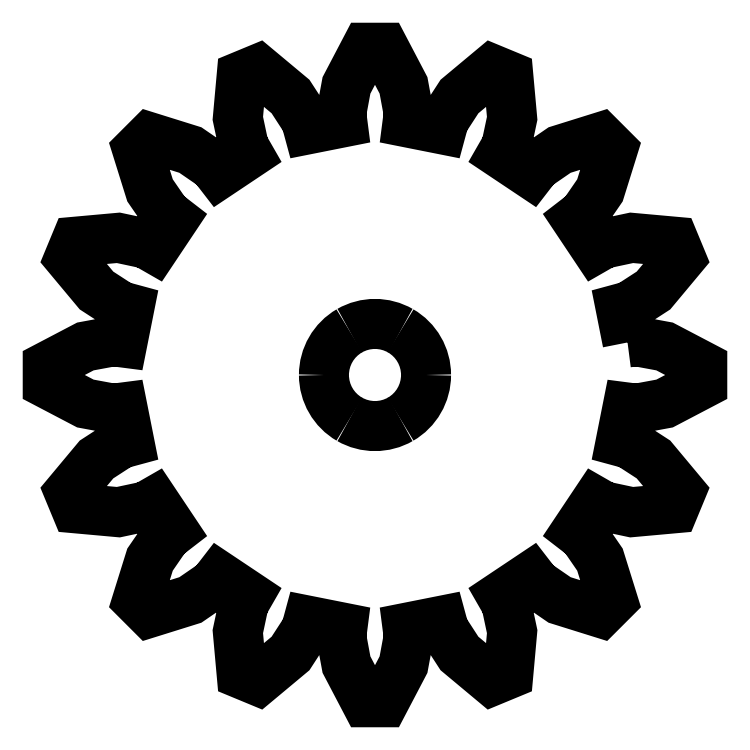
<metadata>
{"format":"dxf","ext":"dxf","renderer":"ezdxf+matplotlib","layout":"modelspace","background":"white","min_lineweight":24,"dpi":150}
</metadata>
<code>
0
SECTION
2
ENTITIES
0
SPLINE
8
Capa_1
70
8
71
3
72
8
73
4
74
0
40
0
40
0
40
0
40
0
40
1
40
1
40
1
40
1
10
1.575
20
0
30
0
10
1.575
20
-0.5627
30
0
10
1.275
20
-1.083
30
0
10
0.7875
20
-1.364
30
0
0
SPLINE
8
Capa_1
70
8
71
3
72
8
73
4
74
0
40
0
40
0
40
0
40
0
40
1
40
1
40
1
40
1
10
0.7875
20
-1.364
30
0
10
0.3002
20
-1.645
30
0
10
-0.3002
20
-1.645
30
0
10
-0.7875
20
-1.364
30
0
0
SPLINE
8
Capa_1
70
8
71
3
72
8
73
4
74
0
40
0
40
0
40
0
40
0
40
1
40
1
40
1
40
1
10
-0.7875
20
-1.364
30
0
10
-1.275
20
-1.083
30
0
10
-1.575
20
-0.5627
30
0
10
-1.575
20
-0
30
0
0
SPLINE
8
Capa_1
70
8
71
3
72
8
73
4
74
0
40
0
40
0
40
0
40
0
40
1
40
1
40
1
40
1
10
-1.575
20
-0
30
0
10
-1.575
20
0.5627
30
0
10
-1.275
20
1.083
30
0
10
-0.7875
20
1.364
30
0
0
SPLINE
8
Capa_1
70
8
71
3
72
8
73
4
74
0
40
0
40
0
40
0
40
0
40
1
40
1
40
1
40
1
10
-0.7875
20
1.364
30
0
10
-0.3002
20
1.645
30
0
10
0.3002
20
1.645
30
0
10
0.7875
20
1.364
30
0
0
SPLINE
8
Capa_1
70
8
71
3
72
8
73
4
74
0
40
0
40
0
40
0
40
0
40
1
40
1
40
1
40
1
10
0.7875
20
1.364
30
0
10
1.275
20
1.083
30
0
10
1.575
20
0.5627
30
0
10
1.575
20
0
30
0
0
LWPOLYLINE
8
Capa_1
90
128
70
1
10
7.79
20
1.004
30
0
10
8.069
20
1.04
30
0
10
8.933
20
0.8798
30
0
10
10.09
20
0.271
30
0
10
10.09
20
-0.271
30
0
10
8.933
20
-0.8798
30
0
10
8.069
20
-1.04
30
0
10
7.79
20
-1.004
30
0
10
7.581
20
-2.054
30
0
10
7.852
20
-2.127
30
0
10
8.59
20
-2.606
30
0
10
9.43
20
-3.613
30
0
10
9.223
20
-4.113
30
0
10
7.916
20
-4.231
30
0
10
7.057
20
-4.048
30
0
10
6.813
20
-3.908
30
0
10
6.218
20
-4.799
30
0
10
6.441
20
-4.97
30
0
10
6.939
20
-5.695
30
0
10
7.33
20
-6.946
30
0
10
6.946
20
-7.33
30
0
10
5.695
20
-6.939
30
0
10
4.97
20
-6.441
30
0
10
4.799
20
-6.218
30
0
10
3.908
20
-6.813
30
0
10
4.048
20
-7.057
30
0
10
4.231
20
-7.916
30
0
10
4.113
20
-9.223
30
0
10
3.613
20
-9.43
30
0
10
2.606
20
-8.59
30
0
10
2.127
20
-7.852
30
0
10
2.054
20
-7.581
30
0
10
1.004
20
-7.79
30
0
10
1.04
20
-8.069
30
0
10
0.8798
20
-8.933
30
0
10
0.271
20
-10.09
30
0
10
-0.271
20
-10.09
30
0
10
-0.8798
20
-8.933
30
0
10
-1.04
20
-8.069
30
0
10
-1.004
20
-7.79
30
0
10
-2.054
20
-7.581
30
0
10
-2.127
20
-7.852
30
0
10
-2.606
20
-8.59
30
0
10
-3.613
20
-9.43
30
0
10
-4.113
20
-9.223
30
0
10
-4.231
20
-7.916
30
0
10
-4.048
20
-7.057
30
0
10
-3.908
20
-6.813
30
0
10
-4.799
20
-6.218
30
0
10
-4.97
20
-6.441
30
0
10
-5.695
20
-6.939
30
0
10
-6.946
20
-7.33
30
0
10
-7.33
20
-6.946
30
0
10
-6.939
20
-5.695
30
0
10
-6.441
20
-4.97
30
0
10
-6.218
20
-4.799
30
0
10
-6.813
20
-3.908
30
0
10
-7.057
20
-4.048
30
0
10
-7.916
20
-4.231
30
0
10
-9.223
20
-4.113
30
0
10
-9.43
20
-3.613
30
0
10
-8.59
20
-2.606
30
0
10
-7.852
20
-2.127
30
0
10
-7.581
20
-2.054
30
0
10
-7.79
20
-1.004
30
0
10
-8.069
20
-1.04
30
0
10
-8.933
20
-0.8798
30
0
10
-10.09
20
-0.271
30
0
10
-10.09
20
0.271
30
0
10
-8.933
20
0.8798
30
0
10
-8.069
20
1.04
30
0
10
-7.79
20
1.004
30
0
10
-7.581
20
2.054
30
0
10
-7.852
20
2.127
30
0
10
-8.59
20
2.606
30
0
10
-9.43
20
3.613
30
0
10
-9.223
20
4.113
30
0
10
-7.916
20
4.231
30
0
10
-7.057
20
4.048
30
0
10
-6.813
20
3.908
30
0
10
-6.218
20
4.799
30
0
10
-6.441
20
4.97
30
0
10
-6.939
20
5.695
30
0
10
-7.33
20
6.946
30
0
10
-6.946
20
7.33
30
0
10
-5.695
20
6.939
30
0
10
-4.97
20
6.441
30
0
10
-4.799
20
6.218
30
0
10
-3.908
20
6.813
30
0
10
-4.048
20
7.057
30
0
10
-4.231
20
7.916
30
0
10
-4.113
20
9.223
30
0
10
-3.613
20
9.43
30
0
10
-2.606
20
8.59
30
0
10
-2.127
20
7.852
30
0
10
-2.054
20
7.581
30
0
10
-1.004
20
7.79
30
0
10
-1.04
20
8.069
30
0
10
-0.8798
20
8.933
30
0
10
-0.271
20
10.09
30
0
10
0.271
20
10.09
30
0
10
0.8798
20
8.933
30
0
10
1.04
20
8.069
30
0
10
1.004
20
7.79
30
0
10
2.054
20
7.581
30
0
10
2.127
20
7.852
30
0
10
2.606
20
8.59
30
0
10
3.613
20
9.43
30
0
10
4.113
20
9.223
30
0
10
4.231
20
7.916
30
0
10
4.048
20
7.057
30
0
10
3.908
20
6.813
30
0
10
4.799
20
6.218
30
0
10
4.97
20
6.441
30
0
10
5.695
20
6.939
30
0
10
6.946
20
7.33
30
0
10
7.33
20
6.946
30
0
10
6.939
20
5.695
30
0
10
6.441
20
4.97
30
0
10
6.218
20
4.799
30
0
10
6.813
20
3.908
30
0
10
7.057
20
4.048
30
0
10
7.916
20
4.231
30
0
10
9.223
20
4.113
30
0
10
9.43
20
3.613
30
0
10
8.59
20
2.606
30
0
10
7.852
20
2.127
30
0
10
7.581
20
2.054
30
0
0
LWPOLYLINE
8
Capa_1
90
1
70
1
10
1.575
20
0
30
0
0
ENDSEC
0
EOF

</code>
